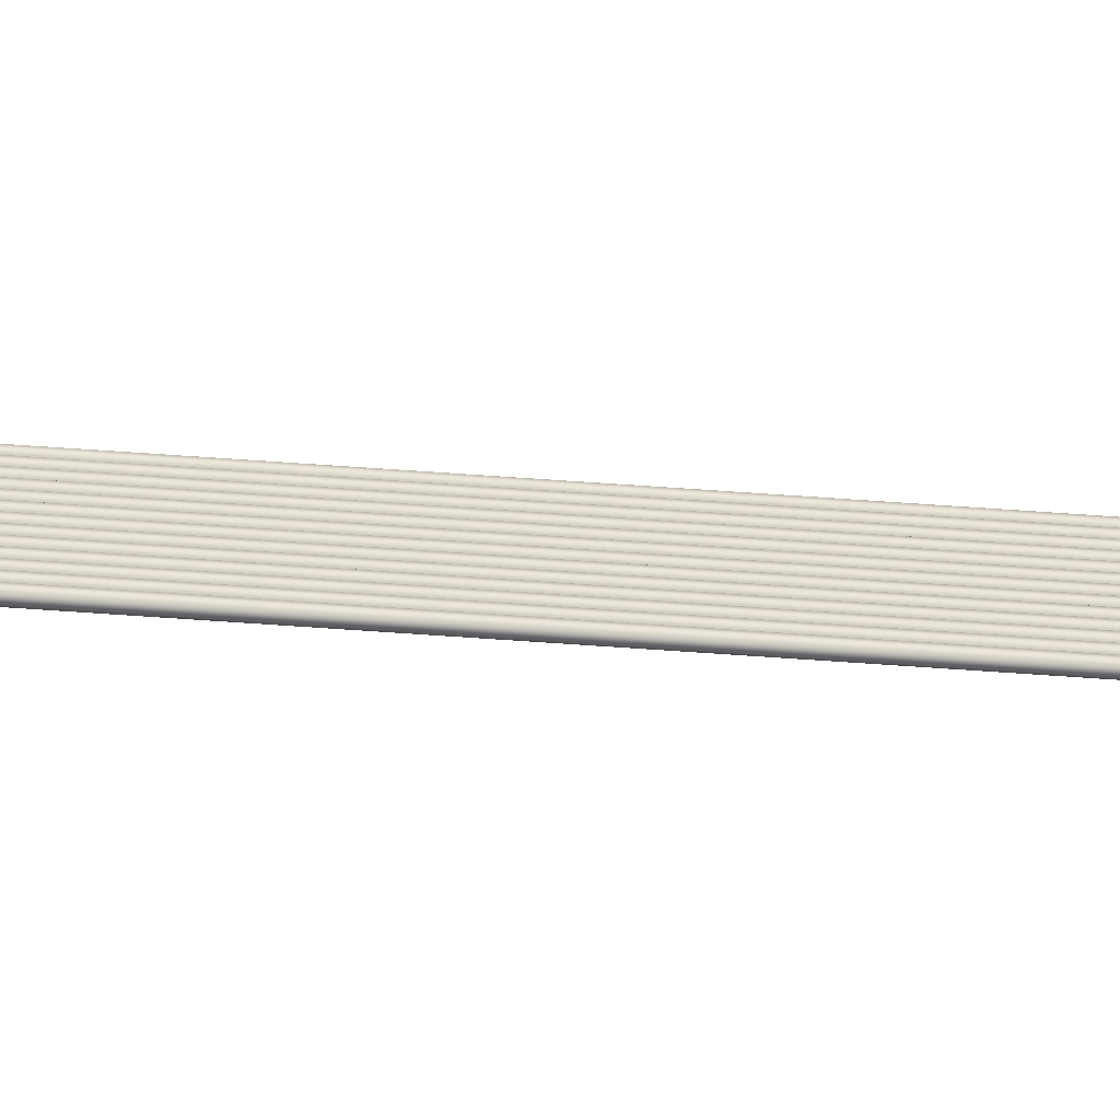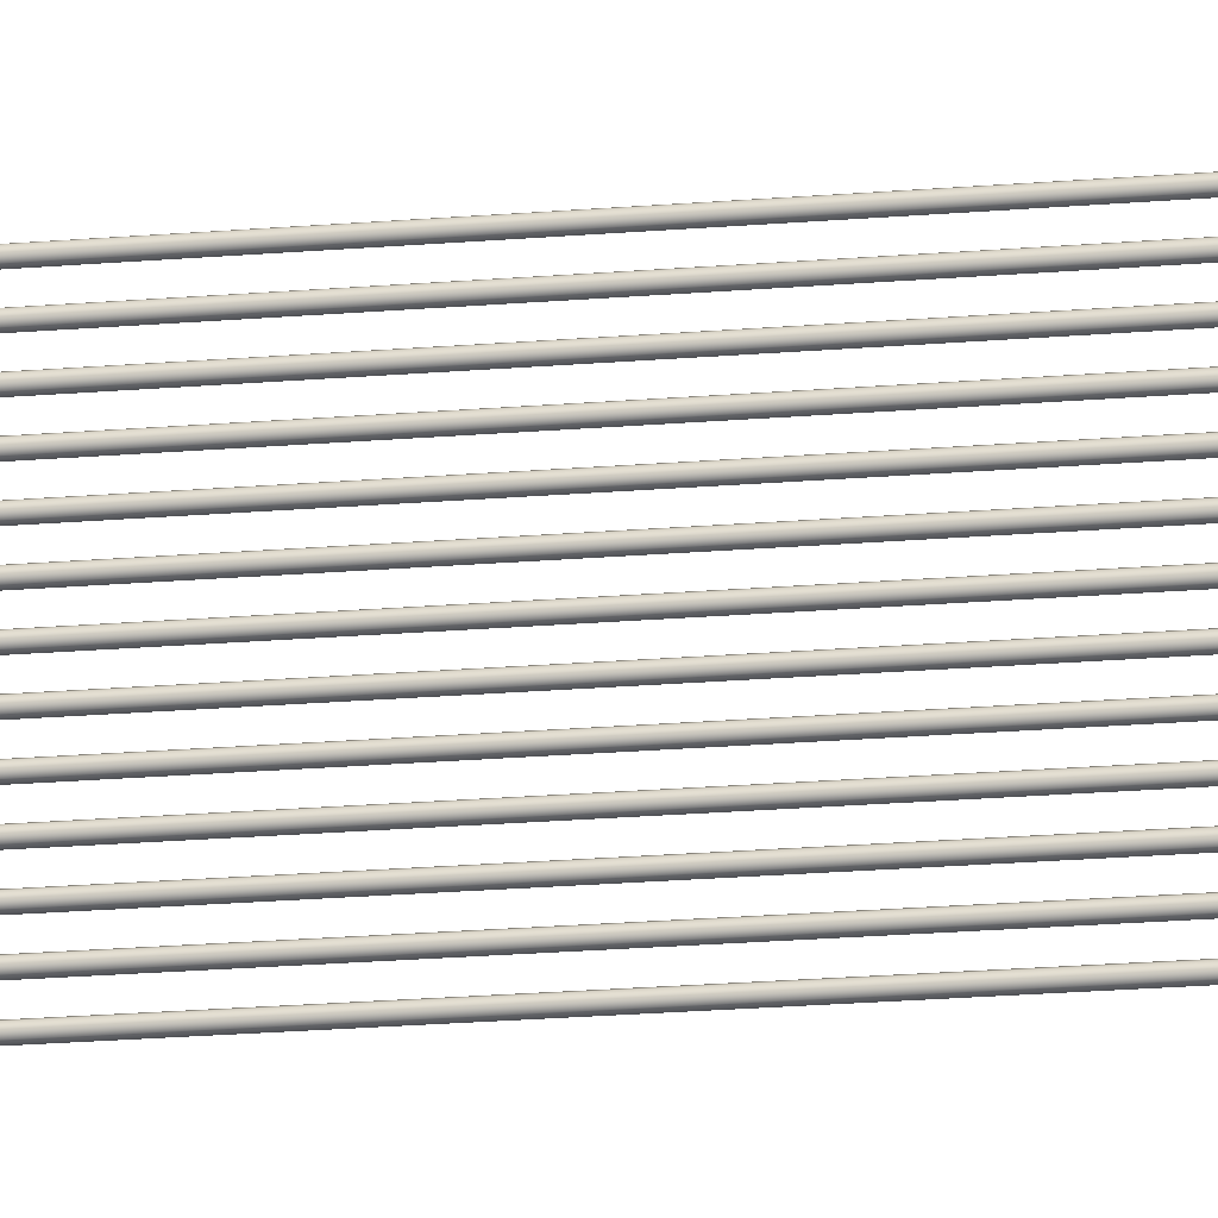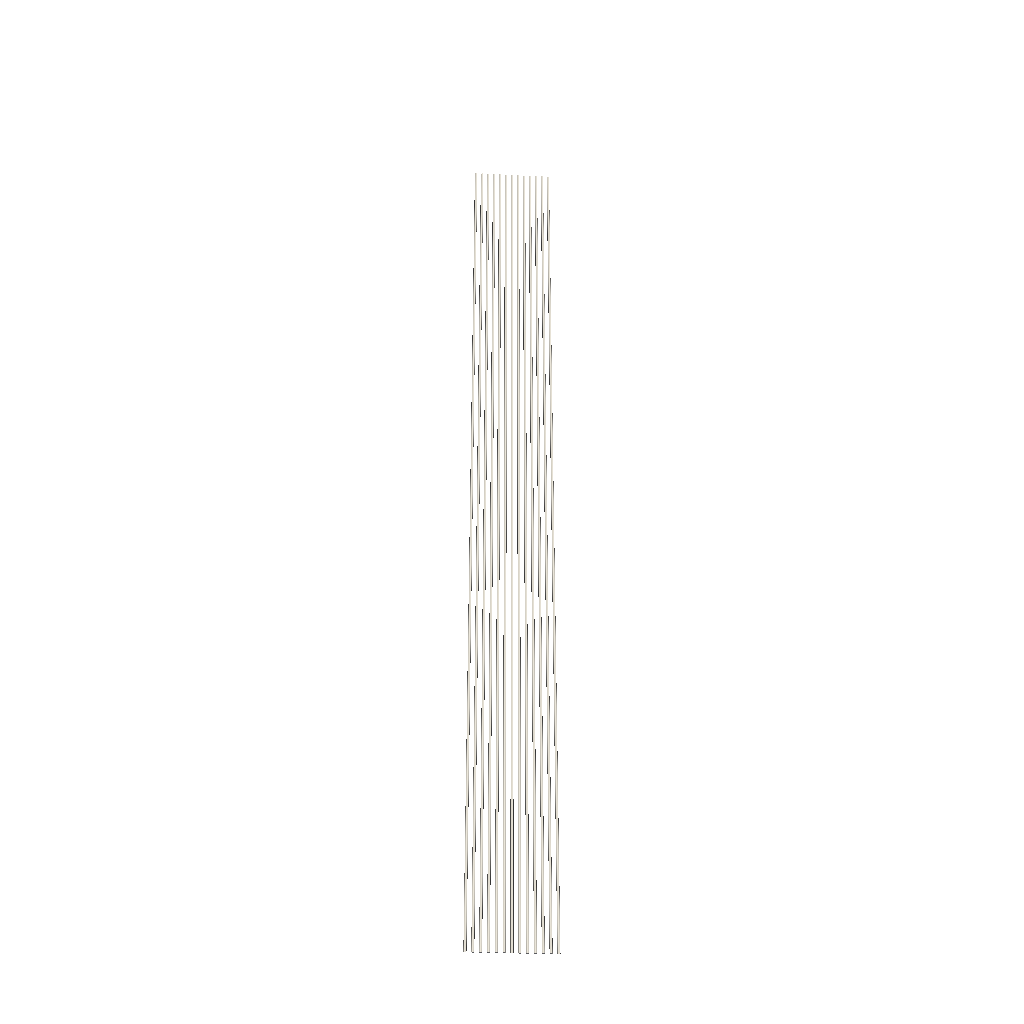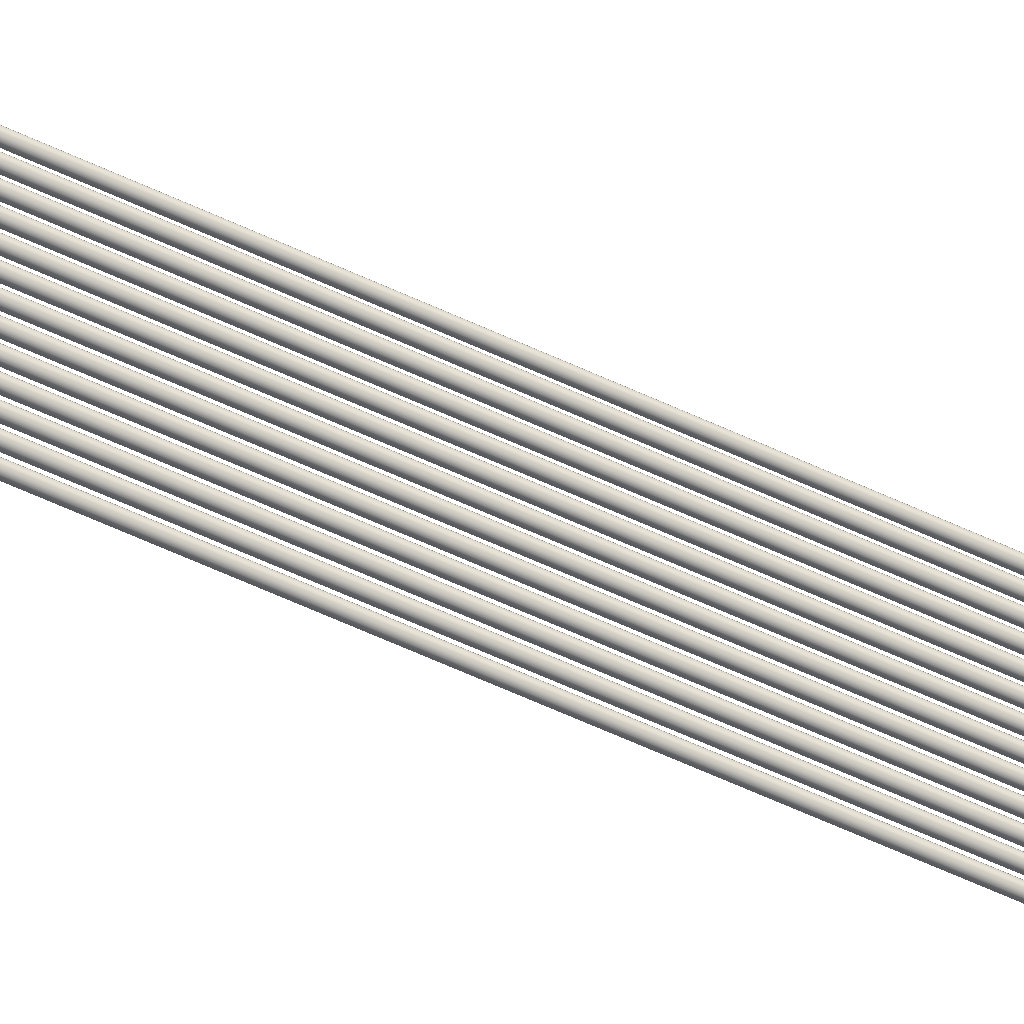
<metadata>
{"format":"obj","ext":"obj","renderer":"f3d","projection":"perspective","resolution":1024,"background":"white","views":[{"elev":-79.3,"azim":-93.8,"up":"+Z"},{"elev":-15.6,"azim":101.5,"up":"+Z"},{"elev":-31.5,"azim":-94.0,"up":"+Y"},{"elev":-61.1,"azim":-115.4,"up":"+Z"}]}
</metadata>
<code>
o _Geometry_0
v 9797 58746 3.612e+04
v 9779 58746 36125
v 9761 58746 3.612e+04
v 9754 58746 3.61e+04
v 9761 58746 3.608e+04
v 9779 58746 36074
v 9797 58746 3.608e+04
v 9804 58746 3.61e+04
v 9804 75471 3.61e+04
v 9797 75471 3.608e+04
v 9779 75471 36074
v 9761 75471 3.608e+04
v 9754 75471 3.61e+04
v 9761 75471 3.612e+04
v 9779 75471 36125
v 9797 75471 3.612e+04
v 9797 58746 3.624e+04
v 9779 58746 36252
v 9761 58746 3.624e+04
v 9754 58746 3.623e+04
v 9761 58746 3.621e+04
v 9779 58746 36201
v 9797 58746 3.621e+04
v 9804 58746 3.623e+04
v 9804 75471 3.623e+04
v 9797 75471 3.621e+04
v 9779 75471 36201
v 9761 75471 3.621e+04
v 9754 75471 3.623e+04
v 9761 75471 3.624e+04
v 9779 75471 36252
v 9797 75471 3.624e+04
v 9797 58746 3.637e+04
v 9779 58746 36379
v 9761 58746 3.637e+04
v 9754 58746 3.635e+04
v 9761 58746 3.634e+04
v 9779 58746 36328
v 9797 58746 3.634e+04
v 9804 58746 3.635e+04
v 9804 75471 3.635e+04
v 9797 75471 3.634e+04
v 9779 75471 36328
v 9761 75471 3.634e+04
v 9754 75471 3.635e+04
v 9761 75471 3.637e+04
v 9779 75471 36379
v 9797 75471 3.637e+04
v 9797 58746 3.65e+04
v 9779 58746 36506
v 9761 58746 3.65e+04
v 9754 58746 3.648e+04
v 9761 58746 3.646e+04
v 9779 58746 36455
v 9797 58746 3.646e+04
v 9804 58746 3.648e+04
v 9804 75471 3.648e+04
v 9797 75471 3.646e+04
v 9779 75471 36455
v 9761 75471 3.646e+04
v 9754 75471 3.648e+04
v 9761 75471 3.65e+04
v 9779 75471 36506
v 9797 75471 3.65e+04
v 9797 58746 3.663e+04
v 9779 58746 36633
v 9761 58746 3.663e+04
v 9754 58746 3.661e+04
v 9761 58746 3.659e+04
v 9779 58746 36582
v 9797 58746 3.659e+04
v 9804 58746 3.661e+04
v 9804 75471 3.661e+04
v 9797 75471 3.659e+04
v 9779 75471 36582
v 9761 75471 3.659e+04
v 9754 75471 3.661e+04
v 9761 75471 3.663e+04
v 9779 75471 36633
v 9797 75471 3.663e+04
v 9797 58746 3.675e+04
v 9779 58746 36760
v 9761 58746 3.675e+04
v 9754 58746 3.673e+04
v 9761 58746 3.672e+04
v 9779 58746 36709
v 9797 58746 3.672e+04
v 9804 58746 3.673e+04
v 9804 75471 3.673e+04
v 9797 75471 3.672e+04
v 9779 75471 36709
v 9761 75471 3.672e+04
v 9754 75471 3.673e+04
v 9761 75471 3.675e+04
v 9779 75471 36760
v 9797 75471 3.675e+04
v 9797 58746 3.688e+04
v 9779 58746 36887
v 9761 58746 3.688e+04
v 9754 58746 3.686e+04
v 9761 58746 3.684e+04
v 9779 58746 36836
v 9797 58746 3.684e+04
v 9804 58746 3.686e+04
v 9804 75471 3.686e+04
v 9797 75471 3.684e+04
v 9779 75471 36836
v 9761 75471 3.684e+04
v 9754 75471 3.686e+04
v 9761 75471 3.688e+04
v 9779 75471 36887
v 9797 75471 3.688e+04
v 9797 58746 3.701e+04
v 9779 58746 37014
v 9761 58746 3.701e+04
v 9754 58746 3.699e+04
v 9761 58746 3.697e+04
v 9779 58746 36963
v 9797 58746 3.697e+04
v 9804 58746 3.699e+04
v 9804 75471 3.699e+04
v 9797 75471 3.697e+04
v 9779 75471 36963
v 9761 75471 3.697e+04
v 9754 75471 3.699e+04
v 9761 75471 3.701e+04
v 9779 75471 37014
v 9797 75471 3.701e+04
v 9797 58746 3.713e+04
v 9779 58746 37141
v 9761 58746 3.713e+04
v 9754 58746 3.712e+04
v 9761 58746 3.71e+04
v 9779 58746 37090
v 9797 58746 3.71e+04
v 9804 58746 3.712e+04
v 9804 75471 3.712e+04
v 9797 75471 3.71e+04
v 9779 75471 37090
v 9761 75471 3.71e+04
v 9754 75471 3.712e+04
v 9761 75471 3.713e+04
v 9779 75471 37141
v 9797 75471 3.713e+04
v 9797 58746 3.726e+04
v 9779 58746 37268
v 9761 58746 3.726e+04
v 9754 58746 3.724e+04
v 9761 58746 3.722e+04
v 9779 58746 37217
v 9797 58746 3.722e+04
v 9804 58746 3.724e+04
v 9804 75471 3.724e+04
v 9797 75471 3.722e+04
v 9779 75471 37217
v 9761 75471 3.722e+04
v 9754 75471 3.724e+04
v 9761 75471 3.726e+04
v 9779 75471 37268
v 9797 75471 3.726e+04
v 9797 58746 3.739e+04
v 9779 58746 37395
v 9761 58746 3.739e+04
v 9754 58746 3.737e+04
v 9761 58746 3.735e+04
v 9779 58746 37344
v 9797 58746 3.735e+04
v 9804 58746 3.737e+04
v 9804 75471 3.737e+04
v 9797 75471 3.735e+04
v 9779 75471 37344
v 9761 75471 3.735e+04
v 9754 75471 3.737e+04
v 9761 75471 3.739e+04
v 9779 75471 37395
v 9797 75471 3.739e+04
v 9797 58746 3.751e+04
v 9779 58746 37522
v 9761 58746 3.751e+04
v 9754 58746 3.75e+04
v 9761 58746 3.748e+04
v 9779 58746 37471
v 9797 58746 3.748e+04
v 9804 58746 3.75e+04
v 9804 75471 3.75e+04
v 9797 75471 3.748e+04
v 9779 75471 37471
v 9761 75471 3.748e+04
v 9754 75471 3.75e+04
v 9761 75471 3.751e+04
v 9779 75471 37522
v 9797 75471 3.751e+04
v 9797 58746 3.764e+04
v 9779 58746 37649
v 9761 58746 3.764e+04
v 9754 58746 3.762e+04
v 9761 58746 3.761e+04
v 9779 58746 37598
v 9797 58746 3.761e+04
v 9804 58746 3.762e+04
v 9804 75471 3.762e+04
v 9797 75471 3.761e+04
v 9779 75471 37598
v 9761 75471 3.761e+04
v 9754 75471 3.762e+04
v 9761 75471 3.764e+04
v 9779 75471 37649
v 9797 75471 3.764e+04
v 9797 58746 3.612e+04
v 9779 58746 36125
v 9761 58746 3.612e+04
v 9754 58746 3.61e+04
v 9761 58746 3.608e+04
v 9779 58746 36074
v 9797 58746 3.608e+04
v 9804 58746 3.61e+04
v 9804 75471 3.61e+04
v 9797 75471 3.608e+04
v 9779 75471 36074
v 9761 75471 3.608e+04
v 9754 75471 3.61e+04
v 9761 75471 3.612e+04
v 9779 75471 36125
v 9797 75471 3.612e+04
v 9797 58746 3.624e+04
v 9779 58746 36252
v 9761 58746 3.624e+04
v 9754 58746 3.623e+04
v 9761 58746 3.621e+04
v 9779 58746 36201
v 9797 58746 3.621e+04
v 9804 58746 3.623e+04
v 9804 75471 3.623e+04
v 9797 75471 3.621e+04
v 9779 75471 36201
v 9761 75471 3.621e+04
v 9754 75471 3.623e+04
v 9761 75471 3.624e+04
v 9779 75471 36252
v 9797 75471 3.624e+04
v 9797 58746 3.637e+04
v 9779 58746 36379
v 9761 58746 3.637e+04
v 9754 58746 3.635e+04
v 9761 58746 3.634e+04
v 9779 58746 36328
v 9797 58746 3.634e+04
v 9804 58746 3.635e+04
v 9804 75471 3.635e+04
v 9797 75471 3.634e+04
v 9779 75471 36328
v 9761 75471 3.634e+04
v 9754 75471 3.635e+04
v 9761 75471 3.637e+04
v 9779 75471 36379
v 9797 75471 3.637e+04
v 9797 58746 3.65e+04
v 9779 58746 36506
v 9761 58746 3.65e+04
v 9754 58746 3.648e+04
v 9761 58746 3.646e+04
v 9779 58746 36455
v 9797 58746 3.646e+04
v 9804 58746 3.648e+04
v 9804 75471 3.648e+04
v 9797 75471 3.646e+04
v 9779 75471 36455
v 9761 75471 3.646e+04
v 9754 75471 3.648e+04
v 9761 75471 3.65e+04
v 9779 75471 36506
v 9797 75471 3.65e+04
v 9797 58746 3.663e+04
v 9779 58746 36633
v 9761 58746 3.663e+04
v 9754 58746 3.661e+04
v 9761 58746 3.659e+04
v 9779 58746 36582
v 9797 58746 3.659e+04
v 9804 58746 3.661e+04
v 9804 75471 3.661e+04
v 9797 75471 3.659e+04
v 9779 75471 36582
v 9761 75471 3.659e+04
v 9754 75471 3.661e+04
v 9761 75471 3.663e+04
v 9779 75471 36633
v 9797 75471 3.663e+04
v 9797 58746 3.675e+04
v 9779 58746 36760
v 9761 58746 3.675e+04
v 9754 58746 3.673e+04
v 9761 58746 3.672e+04
v 9779 58746 36709
v 9797 58746 3.672e+04
v 9804 58746 3.673e+04
v 9804 75471 3.673e+04
v 9797 75471 3.672e+04
v 9779 75471 36709
v 9761 75471 3.672e+04
v 9754 75471 3.673e+04
v 9761 75471 3.675e+04
v 9779 75471 36760
v 9797 75471 3.675e+04
v 9797 58746 3.688e+04
v 9779 58746 36887
v 9761 58746 3.688e+04
v 9754 58746 3.686e+04
v 9761 58746 3.684e+04
v 9779 58746 36836
v 9797 58746 3.684e+04
v 9804 58746 3.686e+04
v 9804 75471 3.686e+04
v 9797 75471 3.684e+04
v 9779 75471 36836
v 9761 75471 3.684e+04
v 9754 75471 3.686e+04
v 9761 75471 3.688e+04
v 9779 75471 36887
v 9797 75471 3.688e+04
v 9797 58746 3.701e+04
v 9779 58746 37014
v 9761 58746 3.701e+04
v 9754 58746 3.699e+04
v 9761 58746 3.697e+04
v 9779 58746 36963
v 9797 58746 3.697e+04
v 9804 58746 3.699e+04
v 9804 75471 3.699e+04
v 9797 75471 3.697e+04
v 9779 75471 36963
v 9761 75471 3.697e+04
v 9754 75471 3.699e+04
v 9761 75471 3.701e+04
v 9779 75471 37014
v 9797 75471 3.701e+04
v 9797 58746 3.713e+04
v 9779 58746 37141
v 9761 58746 3.713e+04
v 9754 58746 3.712e+04
v 9761 58746 3.71e+04
v 9779 58746 37090
v 9797 58746 3.71e+04
v 9804 58746 3.712e+04
v 9804 75471 3.712e+04
v 9797 75471 3.71e+04
v 9779 75471 37090
v 9761 75471 3.71e+04
v 9754 75471 3.712e+04
v 9761 75471 3.713e+04
v 9779 75471 37141
v 9797 75471 3.713e+04
v 9797 58746 3.726e+04
v 9779 58746 37268
v 9761 58746 3.726e+04
v 9754 58746 3.724e+04
v 9761 58746 3.722e+04
v 9779 58746 37217
v 9797 58746 3.722e+04
v 9804 58746 3.724e+04
v 9804 75471 3.724e+04
v 9797 75471 3.722e+04
v 9779 75471 37217
v 9761 75471 3.722e+04
v 9754 75471 3.724e+04
v 9761 75471 3.726e+04
v 9779 75471 37268
v 9797 75471 3.726e+04
v 9797 58746 3.739e+04
v 9779 58746 37395
v 9761 58746 3.739e+04
v 9754 58746 3.737e+04
v 9761 58746 3.735e+04
v 9779 58746 37344
v 9797 58746 3.735e+04
v 9804 58746 3.737e+04
v 9804 75471 3.737e+04
v 9797 75471 3.735e+04
v 9779 75471 37344
v 9761 75471 3.735e+04
v 9754 75471 3.737e+04
v 9761 75471 3.739e+04
v 9779 75471 37395
v 9797 75471 3.739e+04
v 9797 58746 3.751e+04
v 9779 58746 37522
v 9761 58746 3.751e+04
v 9754 58746 3.75e+04
v 9761 58746 3.748e+04
v 9779 58746 37471
v 9797 58746 3.748e+04
v 9804 58746 3.75e+04
v 9804 75471 3.75e+04
v 9797 75471 3.748e+04
v 9779 75471 37471
v 9761 75471 3.748e+04
v 9754 75471 3.75e+04
v 9761 75471 3.751e+04
v 9779 75471 37522
v 9797 75471 3.751e+04
v 9797 58746 3.764e+04
v 9779 58746 37649
v 9761 58746 3.764e+04
v 9754 58746 3.762e+04
v 9761 58746 3.761e+04
v 9779 58746 37598
v 9797 58746 3.761e+04
v 9804 58746 3.762e+04
v 9804 75471 3.762e+04
v 9797 75471 3.761e+04
v 9779 75471 37598
v 9761 75471 3.761e+04
v 9754 75471 3.762e+04
v 9761 75471 3.764e+04
v 9779 75471 37649
v 9797 75471 3.764e+04
f 209 210 211
f 209 211 212
f 209 212 213
f 209 213 214
f 209 214 215
f 209 215 216
f 217 218 219
f 217 219 220
f 217 220 221
f 217 221 222
f 217 222 223
f 217 223 224
f 8 7 10
f 8 10 9
f 7 6 11
f 7 11 10
f 6 5 12
f 6 12 11
f 5 4 13
f 5 13 12
f 4 3 14
f 4 14 13
f 3 2 15
f 3 15 14
f 2 1 16
f 2 16 15
f 1 8 9
f 1 9 16
f 225 226 227
f 225 227 228
f 225 228 229
f 225 229 230
f 225 230 231
f 225 231 232
f 233 234 235
f 233 235 236
f 233 236 237
f 233 237 238
f 233 238 239
f 233 239 240
f 24 23 26
f 24 26 25
f 23 22 27
f 23 27 26
f 22 21 28
f 22 28 27
f 21 20 29
f 21 29 28
f 20 19 30
f 20 30 29
f 19 18 31
f 19 31 30
f 18 17 32
f 18 32 31
f 17 24 25
f 17 25 32
f 241 242 243
f 241 243 244
f 241 244 245
f 241 245 246
f 241 246 247
f 241 247 248
f 249 250 251
f 249 251 252
f 249 252 253
f 249 253 254
f 249 254 255
f 249 255 256
f 40 39 42
f 40 42 41
f 39 38 43
f 39 43 42
f 38 37 44
f 38 44 43
f 37 36 45
f 37 45 44
f 36 35 46
f 36 46 45
f 35 34 47
f 35 47 46
f 34 33 48
f 34 48 47
f 33 40 41
f 33 41 48
f 257 258 259
f 257 259 260
f 257 260 261
f 257 261 262
f 257 262 263
f 257 263 264
f 265 266 267
f 265 267 268
f 265 268 269
f 265 269 270
f 265 270 271
f 265 271 272
f 56 55 58
f 56 58 57
f 55 54 59
f 55 59 58
f 54 53 60
f 54 60 59
f 53 52 61
f 53 61 60
f 52 51 62
f 52 62 61
f 51 50 63
f 51 63 62
f 50 49 64
f 50 64 63
f 49 56 57
f 49 57 64
f 273 274 275
f 273 275 276
f 273 276 277
f 273 277 278
f 273 278 279
f 273 279 280
f 281 282 283
f 281 283 284
f 281 284 285
f 281 285 286
f 281 286 287
f 281 287 288
f 72 71 74
f 72 74 73
f 71 70 75
f 71 75 74
f 70 69 76
f 70 76 75
f 69 68 77
f 69 77 76
f 68 67 78
f 68 78 77
f 67 66 79
f 67 79 78
f 66 65 80
f 66 80 79
f 65 72 73
f 65 73 80
f 289 290 291
f 289 291 292
f 289 292 293
f 289 293 294
f 289 294 295
f 289 295 296
f 297 298 299
f 297 299 300
f 297 300 301
f 297 301 302
f 297 302 303
f 297 303 304
f 88 87 90
f 88 90 89
f 87 86 91
f 87 91 90
f 86 85 92
f 86 92 91
f 85 84 93
f 85 93 92
f 84 83 94
f 84 94 93
f 83 82 95
f 83 95 94
f 82 81 96
f 82 96 95
f 81 88 89
f 81 89 96
f 305 306 307
f 305 307 308
f 305 308 309
f 305 309 310
f 305 310 311
f 305 311 312
f 313 314 315
f 313 315 316
f 313 316 317
f 313 317 318
f 313 318 319
f 313 319 320
f 104 103 106
f 104 106 105
f 103 102 107
f 103 107 106
f 102 101 108
f 102 108 107
f 101 100 109
f 101 109 108
f 100 99 110
f 100 110 109
f 99 98 111
f 99 111 110
f 98 97 112
f 98 112 111
f 97 104 105
f 97 105 112
f 321 322 323
f 321 323 324
f 321 324 325
f 321 325 326
f 321 326 327
f 321 327 328
f 329 330 331
f 329 331 332
f 329 332 333
f 329 333 334
f 329 334 335
f 329 335 336
f 120 119 122
f 120 122 121
f 119 118 123
f 119 123 122
f 118 117 124
f 118 124 123
f 117 116 125
f 117 125 124
f 116 115 126
f 116 126 125
f 115 114 127
f 115 127 126
f 114 113 128
f 114 128 127
f 113 120 121
f 113 121 128
f 337 338 339
f 337 339 340
f 337 340 341
f 337 341 342
f 337 342 343
f 337 343 344
f 345 346 347
f 345 347 348
f 345 348 349
f 345 349 350
f 345 350 351
f 345 351 352
f 136 135 138
f 136 138 137
f 135 134 139
f 135 139 138
f 134 133 140
f 134 140 139
f 133 132 141
f 133 141 140
f 132 131 142
f 132 142 141
f 131 130 143
f 131 143 142
f 130 129 144
f 130 144 143
f 129 136 137
f 129 137 144
f 353 354 355
f 353 355 356
f 353 356 357
f 353 357 358
f 353 358 359
f 353 359 360
f 361 362 363
f 361 363 364
f 361 364 365
f 361 365 366
f 361 366 367
f 361 367 368
f 152 151 154
f 152 154 153
f 151 150 155
f 151 155 154
f 150 149 156
f 150 156 155
f 149 148 157
f 149 157 156
f 148 147 158
f 148 158 157
f 147 146 159
f 147 159 158
f 146 145 160
f 146 160 159
f 145 152 153
f 145 153 160
f 369 370 371
f 369 371 372
f 369 372 373
f 369 373 374
f 369 374 375
f 369 375 376
f 377 378 379
f 377 379 380
f 377 380 381
f 377 381 382
f 377 382 383
f 377 383 384
f 168 167 170
f 168 170 169
f 167 166 171
f 167 171 170
f 166 165 172
f 166 172 171
f 165 164 173
f 165 173 172
f 164 163 174
f 164 174 173
f 163 162 175
f 163 175 174
f 162 161 176
f 162 176 175
f 161 168 169
f 161 169 176
f 385 386 387
f 385 387 388
f 385 388 389
f 385 389 390
f 385 390 391
f 385 391 392
f 393 394 395
f 393 395 396
f 393 396 397
f 393 397 398
f 393 398 399
f 393 399 400
f 184 183 186
f 184 186 185
f 183 182 187
f 183 187 186
f 182 181 188
f 182 188 187
f 181 180 189
f 181 189 188
f 180 179 190
f 180 190 189
f 179 178 191
f 179 191 190
f 178 177 192
f 178 192 191
f 177 184 185
f 177 185 192
f 401 402 403
f 401 403 404
f 401 404 405
f 401 405 406
f 401 406 407
f 401 407 408
f 409 410 411
f 409 411 412
f 409 412 413
f 409 413 414
f 409 414 415
f 409 415 416
f 200 199 202
f 200 202 201
f 199 198 203
f 199 203 202
f 198 197 204
f 198 204 203
f 197 196 205
f 197 205 204
f 196 195 206
f 196 206 205
f 195 194 207
f 195 207 206
f 194 193 208
f 194 208 207
f 193 200 201
f 193 201 208

</code>
